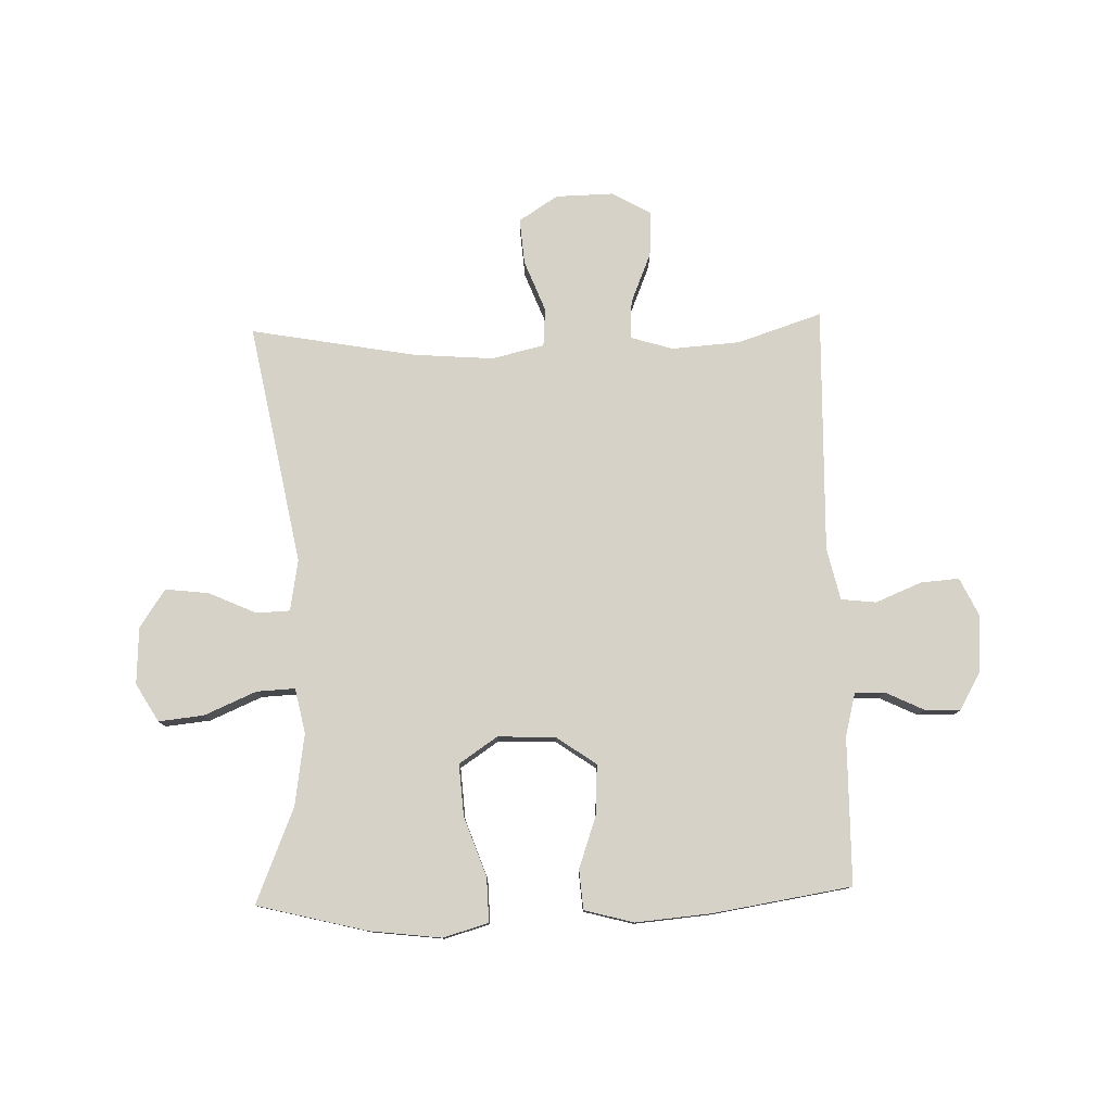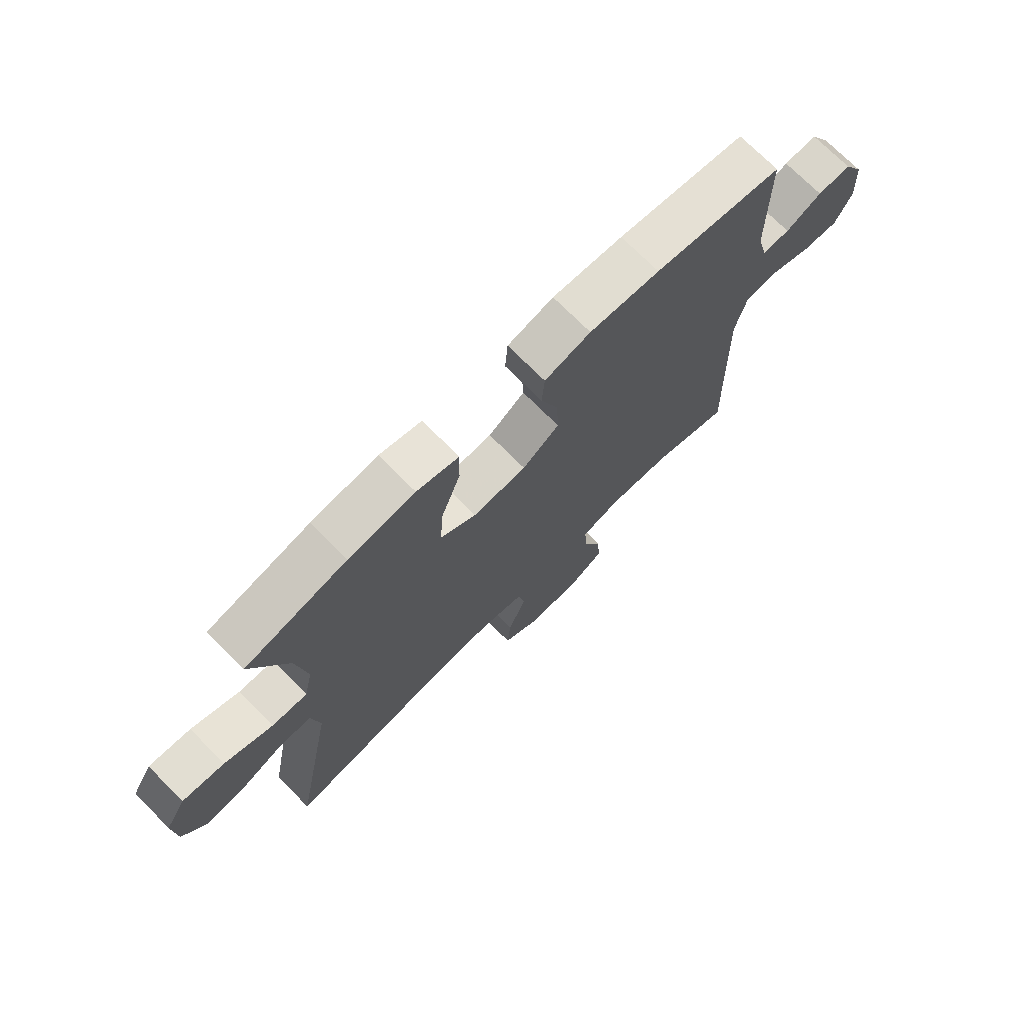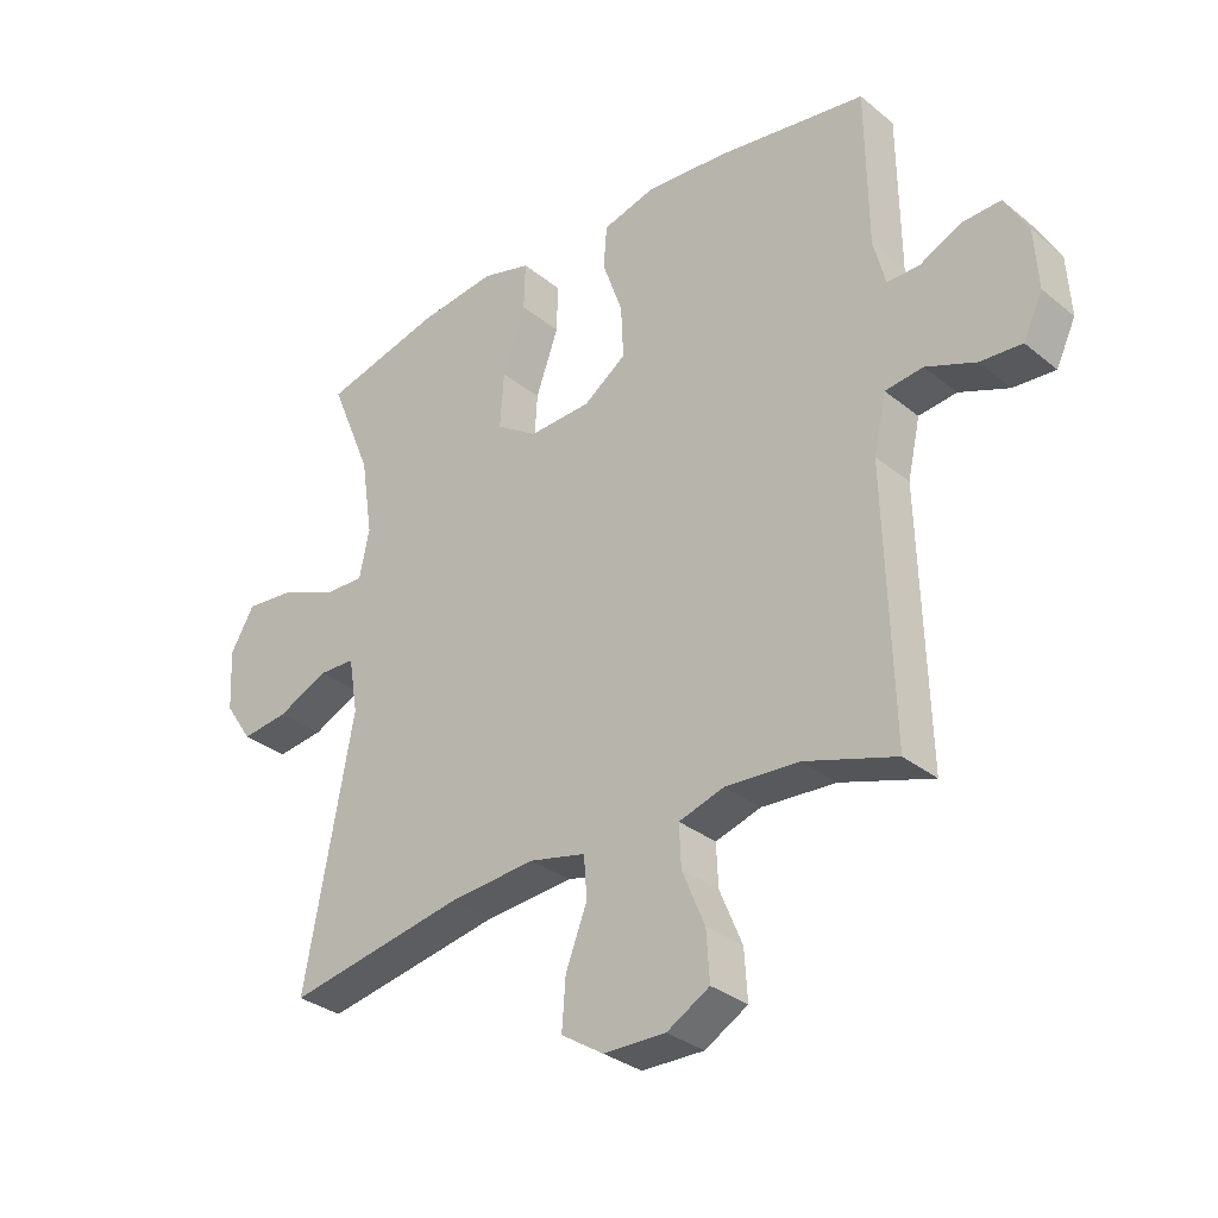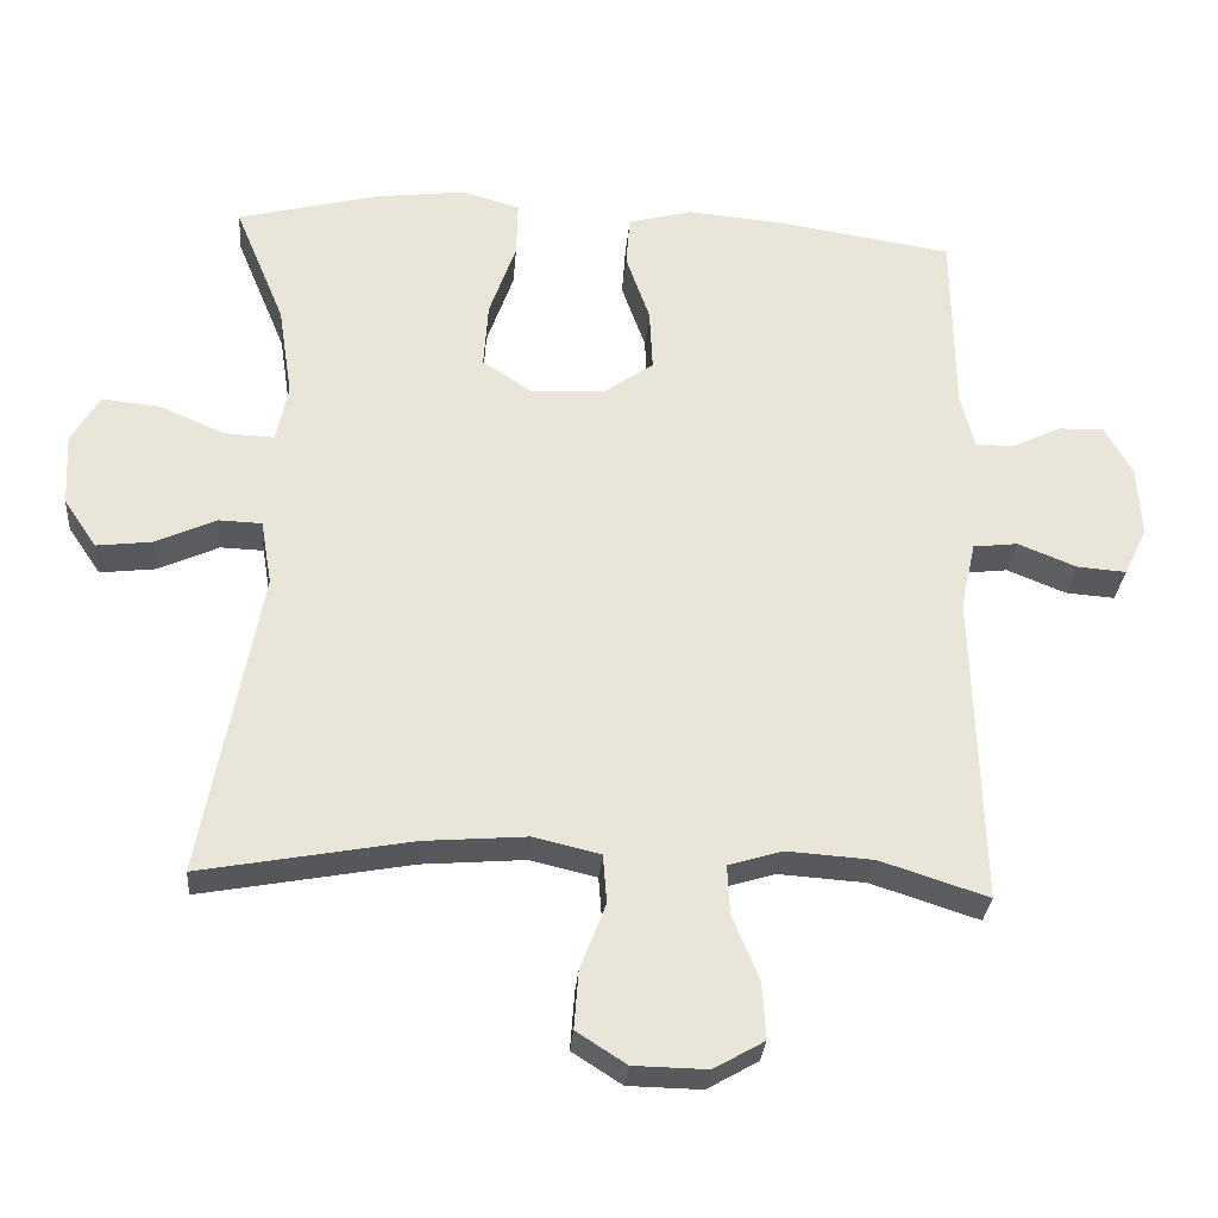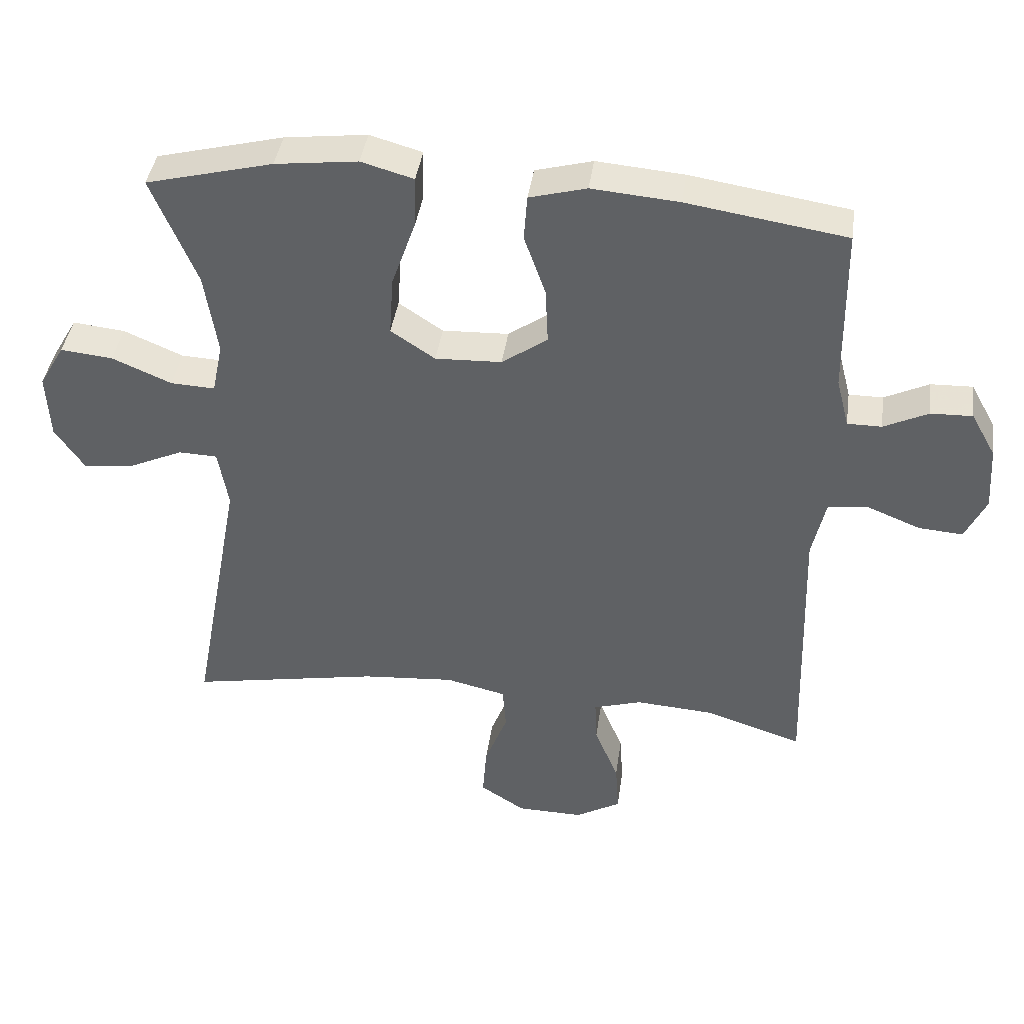
<metadata>
{"format":"obj","ext":"obj","renderer":"f3d","projection":"perspective","resolution":1024,"background":"white","views":[{"elev":78.5,"azim":-1.8,"up":"+Y"},{"elev":72.9,"azim":-44.8,"up":"+Z"},{"elev":-32.0,"azim":41.7,"up":"+Z"},{"elev":-29.6,"azim":-4.6,"up":"+Z"},{"elev":40.9,"azim":8.0,"up":"+Z"}]}
</metadata>
<code>
v 0.5 0.07 0.5
v 0.503 0.07 0.249
v 0.522 0.07 0.175
v 0.573 0.07 0.175
v 0.639 0.07 0.207
v 0.701 0.07 0.209
v 0.738 0.07 0.143
v 0.744 0.07 0.047
v 0.713 0.07 -0.018
v 0.647 0.07 -0.013
v 0.568 0.07 0.019
v 0.508 0.07 0.012
v 0.488 0.07 -0.078
v 0.5 0.07 -0.5
v 0.355 0.07 -0.453
v 0.238 0.07 -0.445
v 0.166 0.07 -0.467
v 0.169 0.07 -0.533
v 0.205 0.07 -0.62
v 0.21 0.07 -0.697
v 0.142 0.07 -0.736
v 0.043 0.07 -0.734
v -0.024 0.07 -0.691
v -0.018 0.07 -0.612
v 0.016 0.07 -0.524
v 0.011 0.07 -0.458
v -0.079 0.07 -0.437
v -0.217 0.07 -0.448
v -0.5 0.07 -0.5
v -0.423 0.07 -0.086
v -0.438 0.07 0.002
v -0.496 0.07 0.004
v -0.577 0.07 -0.033
v -0.652 0.07 -0.042
v -0.696 0.07 0.023
v -0.701 0.07 0.121
v -0.663 0.07 0.186
v -0.585 0.07 0.178
v -0.496 0.07 0.14
v -0.43 0.07 0.137
v -0.414 0.07 0.214
v -0.433 0.07 0.338
v -0.5 0.07 0.5
v -0.311 0.07 0.548
v -0.188 0.07 0.563
v -0.11 0.07 0.541
v -0.112 0.07 0.465
v -0.148 0.07 0.363
v -0.154 0.07 0.274
v -0.088 0.07 0.23
v 0.011 0.07 0.234
v 0.079 0.07 0.282
v 0.075 0.07 0.366
v 0.043 0.07 0.457
v 0.048 0.07 0.525
v 0.133 0.07 0.548
v 0.263 0.07 0.537
v 0.5 0 0.5
v 0.503 0 0.249
v 0.522 0 0.175
v 0.573 0 0.175
v 0.639 0 0.207
v 0.701 0 0.209
v 0.738 0 0.143
v 0.744 0 0.047
v 0.713 0 -0.018
v 0.647 0 -0.013
v 0.568 0 0.019
v 0.508 0 0.012
v 0.488 0 -0.078
v 0.5 0 -0.5
v 0.355 0 -0.453
v 0.238 0 -0.445
v 0.166 0 -0.467
v 0.169 0 -0.533
v 0.205 0 -0.62
v 0.21 0 -0.697
v 0.142 0 -0.736
v 0.043 0 -0.734
v -0.024 0 -0.691
v -0.018 0 -0.612
v 0.016 0 -0.524
v 0.011 0 -0.458
v -0.079 0 -0.437
v -0.217 0 -0.448
v -0.5 0 -0.5
v -0.423 0 -0.086
v -0.438 0 0.002
v -0.496 0 0.004
v -0.577 0 -0.033
v -0.652 0 -0.042
v -0.696 0 0.023
v -0.701 0 0.121
v -0.663 0 0.186
v -0.585 0 0.178
v -0.496 0 0.14
v -0.43 0 0.137
v -0.414 0 0.214
v -0.433 0 0.338
v -0.5 0 0.5
v -0.311 0 0.548
v -0.188 0 0.563
v -0.11 0 0.541
v -0.112 0 0.465
v -0.148 0 0.363
v -0.154 0 0.274
v -0.088 0 0.23
v 0.011 0 0.234
v 0.079 0 0.282
v 0.075 0 0.366
v 0.043 0 0.457
v 0.048 0 0.525
v 0.133 0 0.548
v 0.263 0 0.537
f 56 57 1 2
f 53 54 55 56
f 52 53 56 2
f 51 52 2 3
f 50 51 3
f 45 46 47 48
f 45 48 49
f 42 43 44 45
f 41 42 45 49
f 40 41 49 50
f 36 37 38 39
f 36 39 40
f 35 36 40
f 32 33 34 35
f 31 32 35 40
f 30 31 40 50
f 28 29 30 50
f 22 23 24 25
f 22 25 26
f 21 22 26
f 18 19 20 21
f 17 18 21 26
f 16 17 26 27
f 13 14 15
f 12 13 15 16
f 8 9 10 11
f 8 11 12
f 7 8 12
f 4 5 6 7
f 3 4 7 12
f 27 28 50 3
f 3 12 16 27
f 59 58 114 113
f 113 112 111 110
f 59 113 110 109
f 60 59 109 108
f 60 108 107
f 105 104 103 102
f 106 105 102
f 102 101 100 99
f 106 102 99 98
f 107 106 98 97
f 96 95 94 93
f 97 96 93
f 97 93 92
f 92 91 90 89
f 97 92 89 88
f 107 97 88 87
f 107 87 86 85
f 82 81 80 79
f 83 82 79
f 83 79 78
f 78 77 76 75
f 83 78 75 74
f 84 83 74 73
f 72 71 70
f 73 72 70 69
f 68 67 66 65
f 69 68 65
f 69 65 64
f 64 63 62 61
f 69 64 61 60
f 60 107 85 84
f 84 73 69 60
f 1 58 59 2
f 2 59 60 3
f 3 60 61 4
f 4 61 62 5
f 5 62 63 6
f 6 63 64 7
f 7 64 65 8
f 8 65 66 9
f 9 66 67 10
f 10 67 68 11
f 11 68 69 12
f 12 69 70 13
f 13 70 71 14
f 14 71 72 15
f 15 72 73 16
f 16 73 74 17
f 17 74 75 18
f 18 75 76 19
f 19 76 77 20
f 20 77 78 21
f 21 78 79 22
f 22 79 80 23
f 23 80 81 24
f 24 81 82 25
f 25 82 83 26
f 26 83 84 27
f 27 84 85 28
f 28 85 86 29
f 29 86 87 30
f 30 87 88 31
f 31 88 89 32
f 32 89 90 33
f 33 90 91 34
f 34 91 92 35
f 35 92 93 36
f 36 93 94 37
f 37 94 95 38
f 38 95 96 39
f 39 96 97 40
f 40 97 98 41
f 41 98 99 42
f 42 99 100 43
f 43 100 101 44
f 44 101 102 45
f 45 102 103 46
f 46 103 104 47
f 47 104 105 48
f 48 105 106 49
f 49 106 107 50
f 50 107 108 51
f 51 108 109 52
f 52 109 110 53
f 53 110 111 54
f 54 111 112 55
f 55 112 113 56
f 56 113 114 57
f 57 114 58 1

</code>
